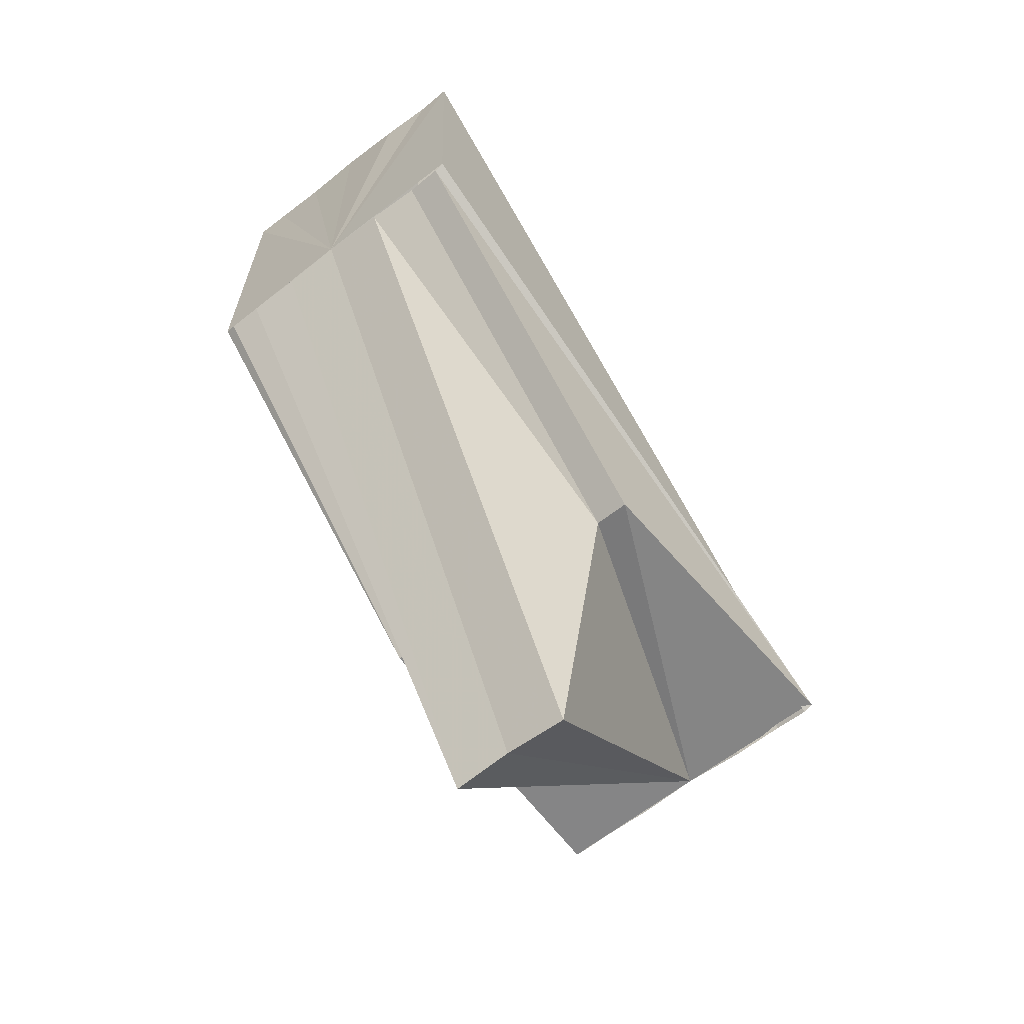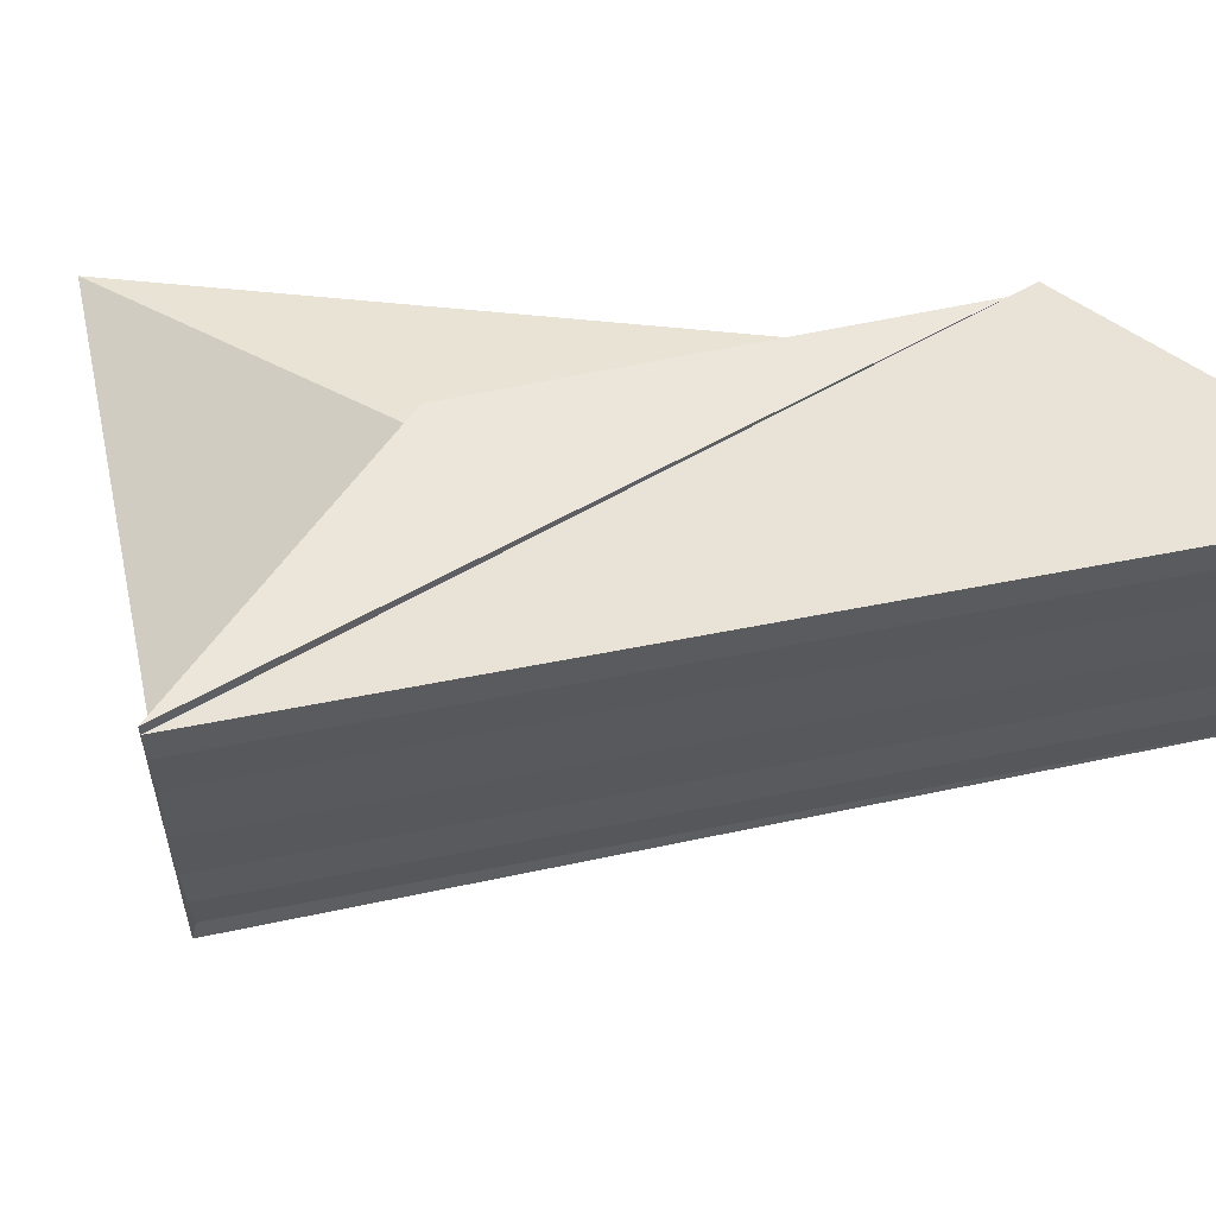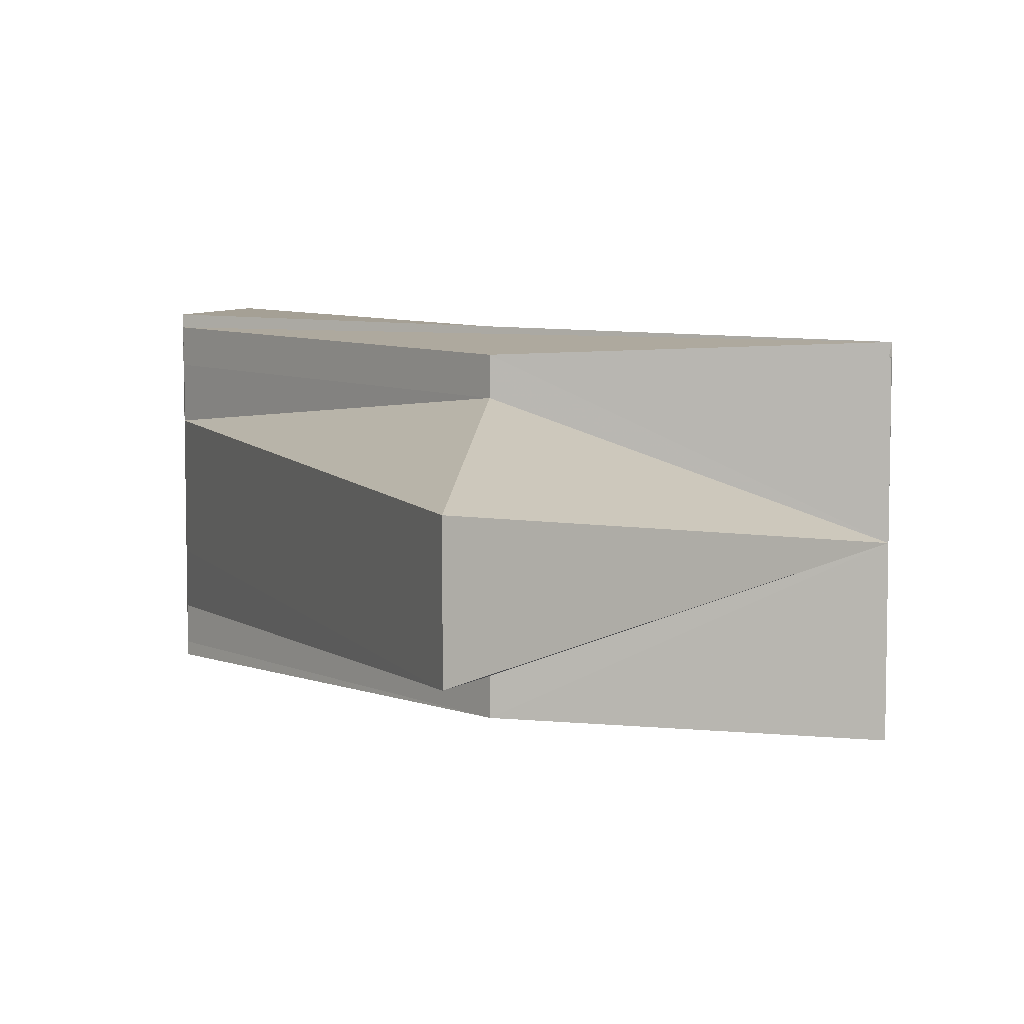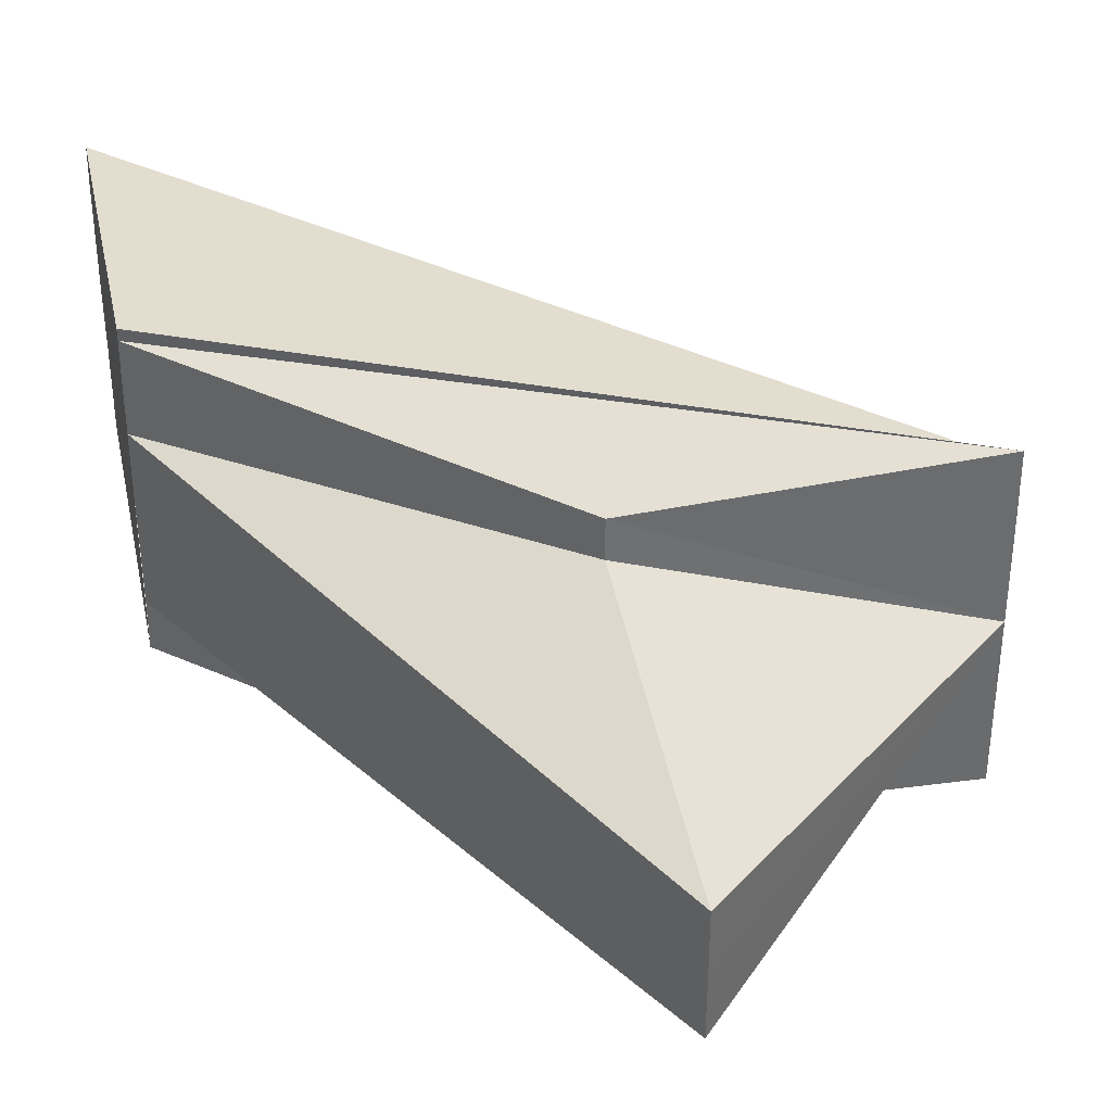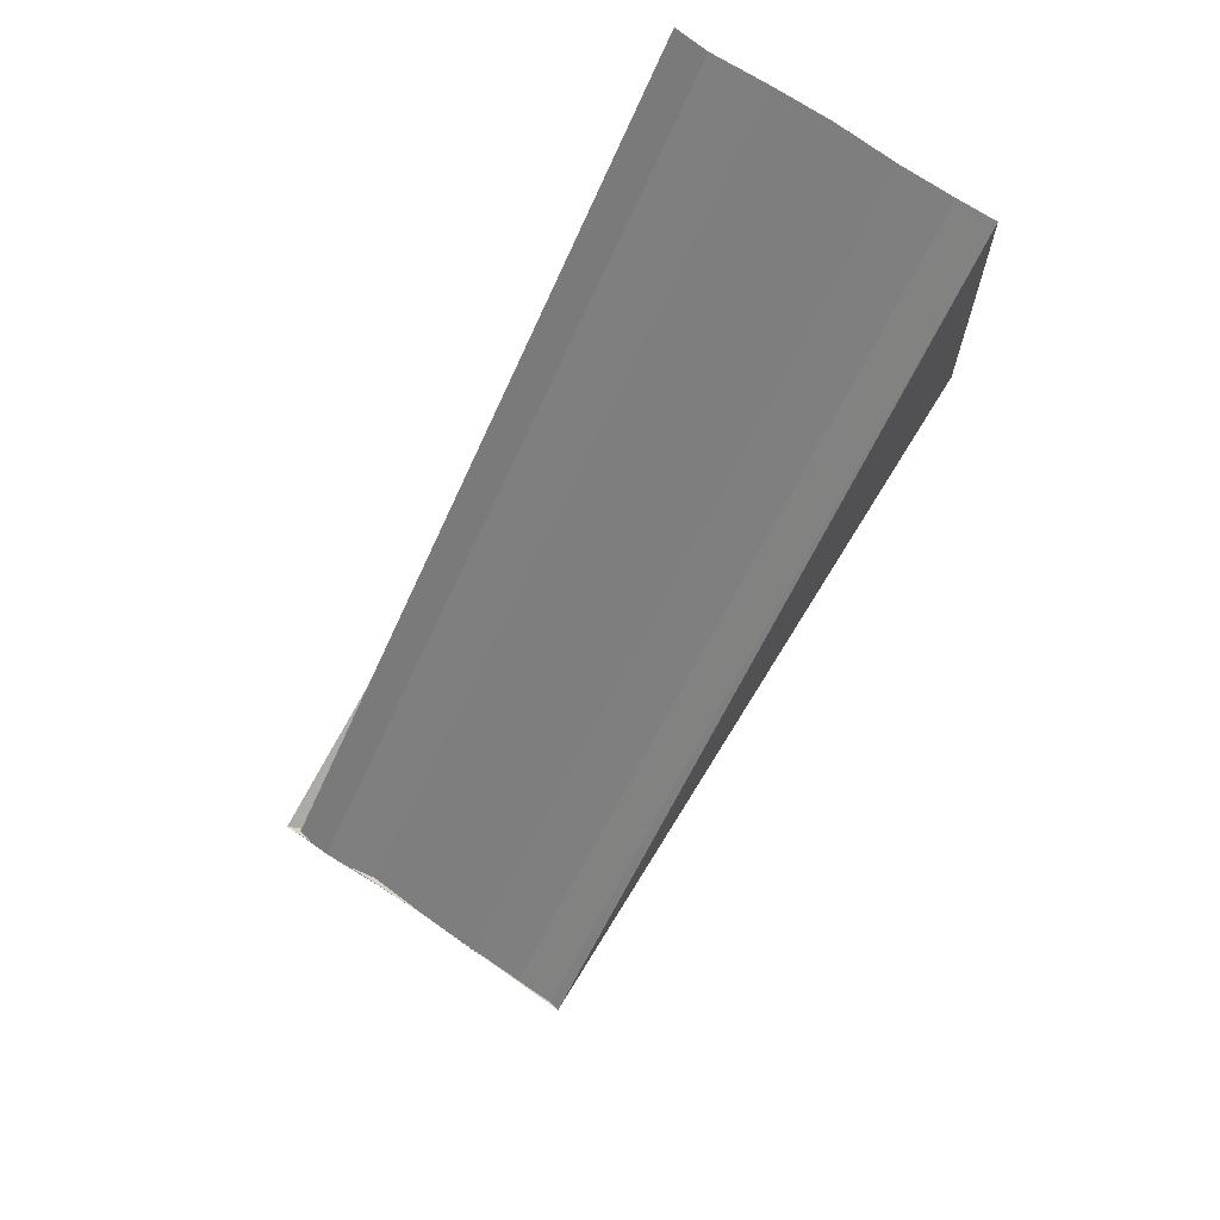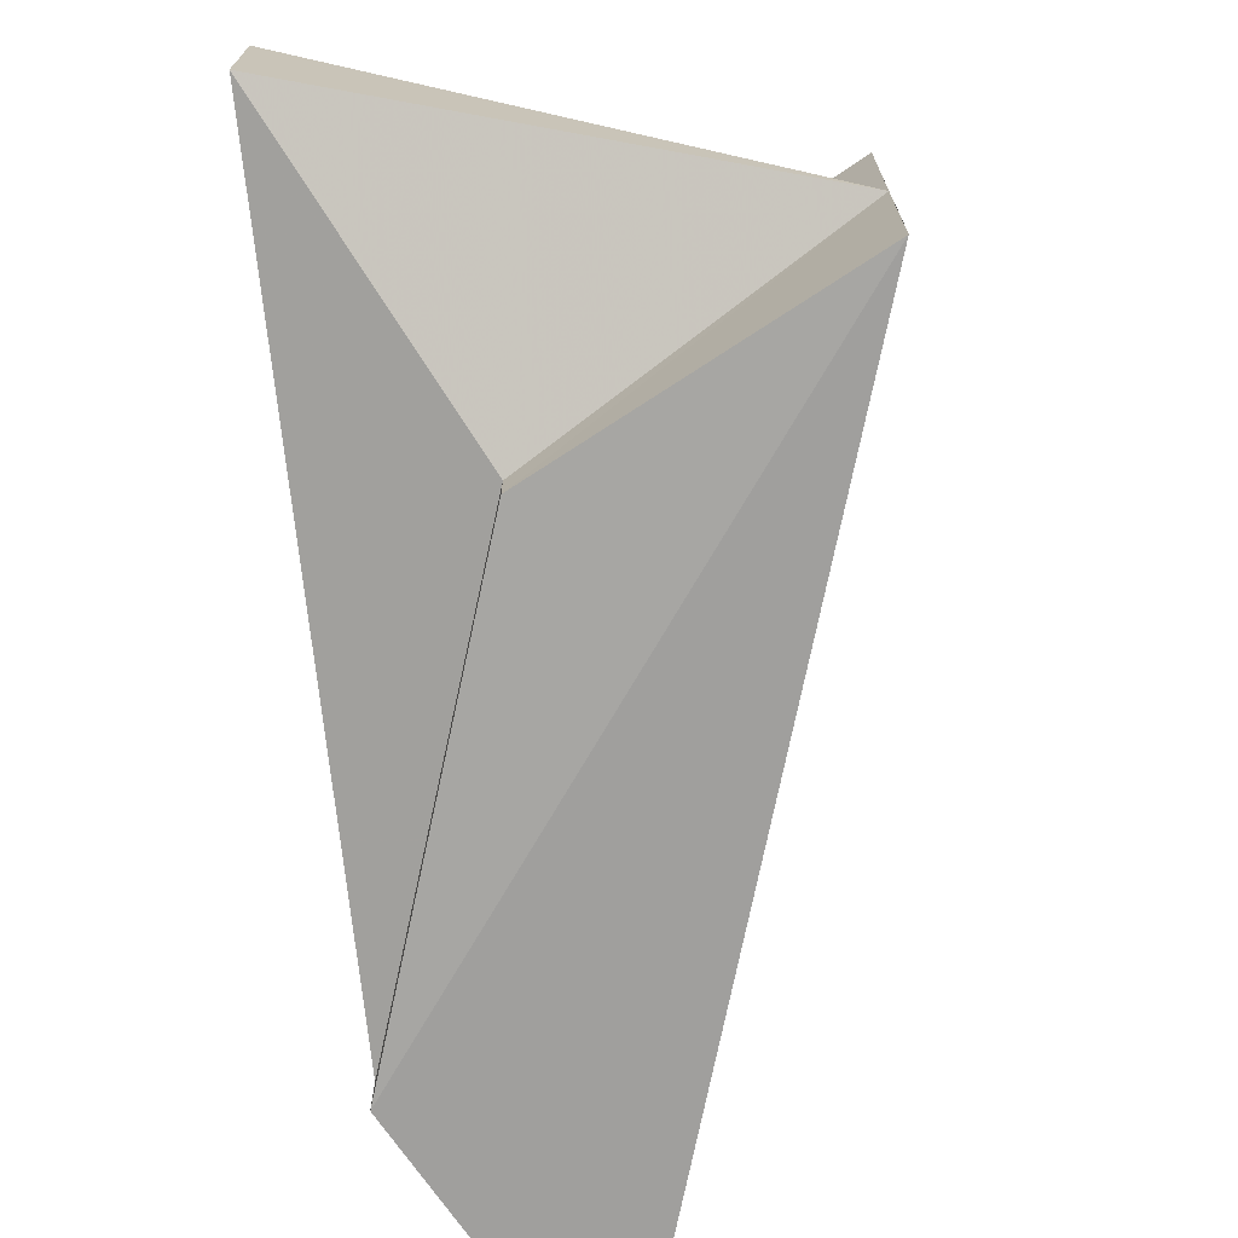
<metadata>
{"format":"obj","ext":"obj","renderer":"f3d","projection":"perspective","resolution":1024,"background":"white","views":[{"elev":-62.8,"azim":-51.6,"up":"+Y"},{"elev":58.5,"azim":123.4,"up":"+Z"},{"elev":7.5,"azim":5.5,"up":"+Z"},{"elev":36.8,"azim":-12.4,"up":"+Z"},{"elev":75.7,"azim":123.6,"up":"+Y"},{"elev":-72.4,"azim":33.2,"up":"+Z"}]}
</metadata>
<code>
o 7539
v 2231 1901 7.503
v 2231 1901 7.502
v 2231 1901 7.503
v 2231 1901 7.503
v 2231 1901 7.502
v 2231 1901 7.502
v 2231 1901 7.502
v 2231 1901 7.501
v 2231 1901 7.502
v 2231 1901 7.501
v 2231 1901 7.499
v 2231 1901 7.501
v 2231 1901 7.499
v 2231 1901 7.497
v 2231 1901 7.499
v 2231 1901 7.497
v 2231 1901 7.496
v 2231 1901 7.496
v 2231 1901 7.497
v 2231 1901 7.494
v 2231 1901 7.496
v 2231 1901 7.494
v 2231 1901 7.493
v 2231 1901 7.494
v 2231 1901 7.493
v 2231 1901 7.503
v 2231 1901 7.502
v 2231 1901 7.501
v 2231 1901 7.502
v 2231 1901 7.493
v 2231 1901 7.492
v 2231 1901 7.493
v 2231 1901 7.497
v 2231 1901 7.496
v 2231 1901 7.499
v 2231 1901 7.501
v 2231 1901 7.502
v 2231 1901 7.499
v 2231 1901 7.499
v 2231 1901 7.497
v 2231 1901 7.501
v 2231 1901 7.497
v 2231 1901 7.497
v 2231 1901 7.501
v 2231 1901 7.494
v 2231 1901 7.493
v 2231 1901 7.496
v 2231 1901 7.494
v 2231 1901 7.494
v 2231 1901 7.493
v 2231 1901 7.494
v 2231 1901 7.496
v 2231 1901 7.492
v 2231 1901 7.493
v 2231 1901 7.496
v 2231 1901 7.497
v 2231 1901 7.499
v 2231 1901 7.497
v 2231 1901 7.492
v 2231 1901 7.492
v 2231 1901 7.493
v 2231 1901 7.493
v 2231 1901 7.492
v 2231 1901 7.494
v 2231 1901 7.496
v 2231 1901 7.497
v 2231 1901 7.499
v 2231 1901 7.501
v 2231 1901 7.502
v 2231 1901 7.503
v 2231 1901 7.502
v 2231 1901 7.503
v 2231 1901 7.502
v 2231 1901 7.502
f 1 2 3
f 4 5 6
f 7 8 9
f 9 8 10
f 8 11 12
f 10 11 13
f 11 14 15
f 13 14 16
f 16 17 18
f 14 17 19
f 17 20 21
f 18 20 22
f 20 23 24
f 22 23 25
f 14 26 27
f 28 27 29
f 14 30 31
f 23 31 32
f 14 33 34
f 14 35 33
f 36 37 28
f 38 36 28
f 39 36 38
f 40 37 41
f 42 39 38
f 43 44 39
f 43 45 46
f 40 47 48
f 46 49 50
f 49 47 51
f 50 49 51
f 51 47 52
f 53 54 50
f 55 56 52
f 56 57 42
f 52 58 42
f 42 32 59
f 60 61 59
f 62 60 63
f 42 64 32
f 42 65 64
f 42 66 65
f 42 67 66
f 42 68 67
f 42 69 68
f 42 70 69
f 71 72 70
f 73 72 74

</code>
